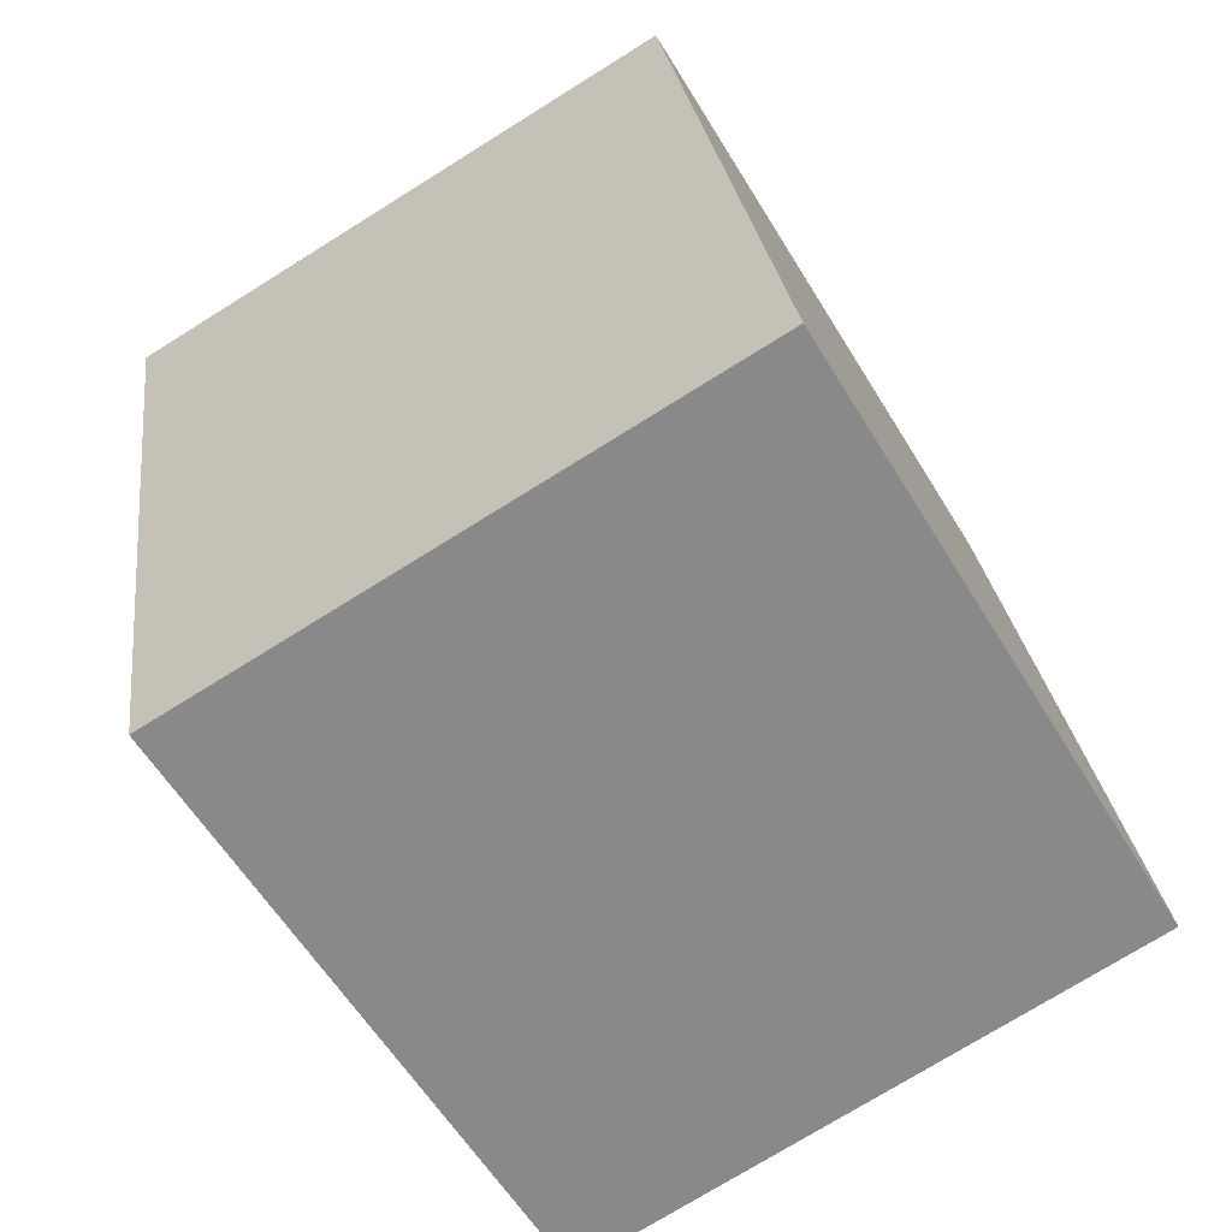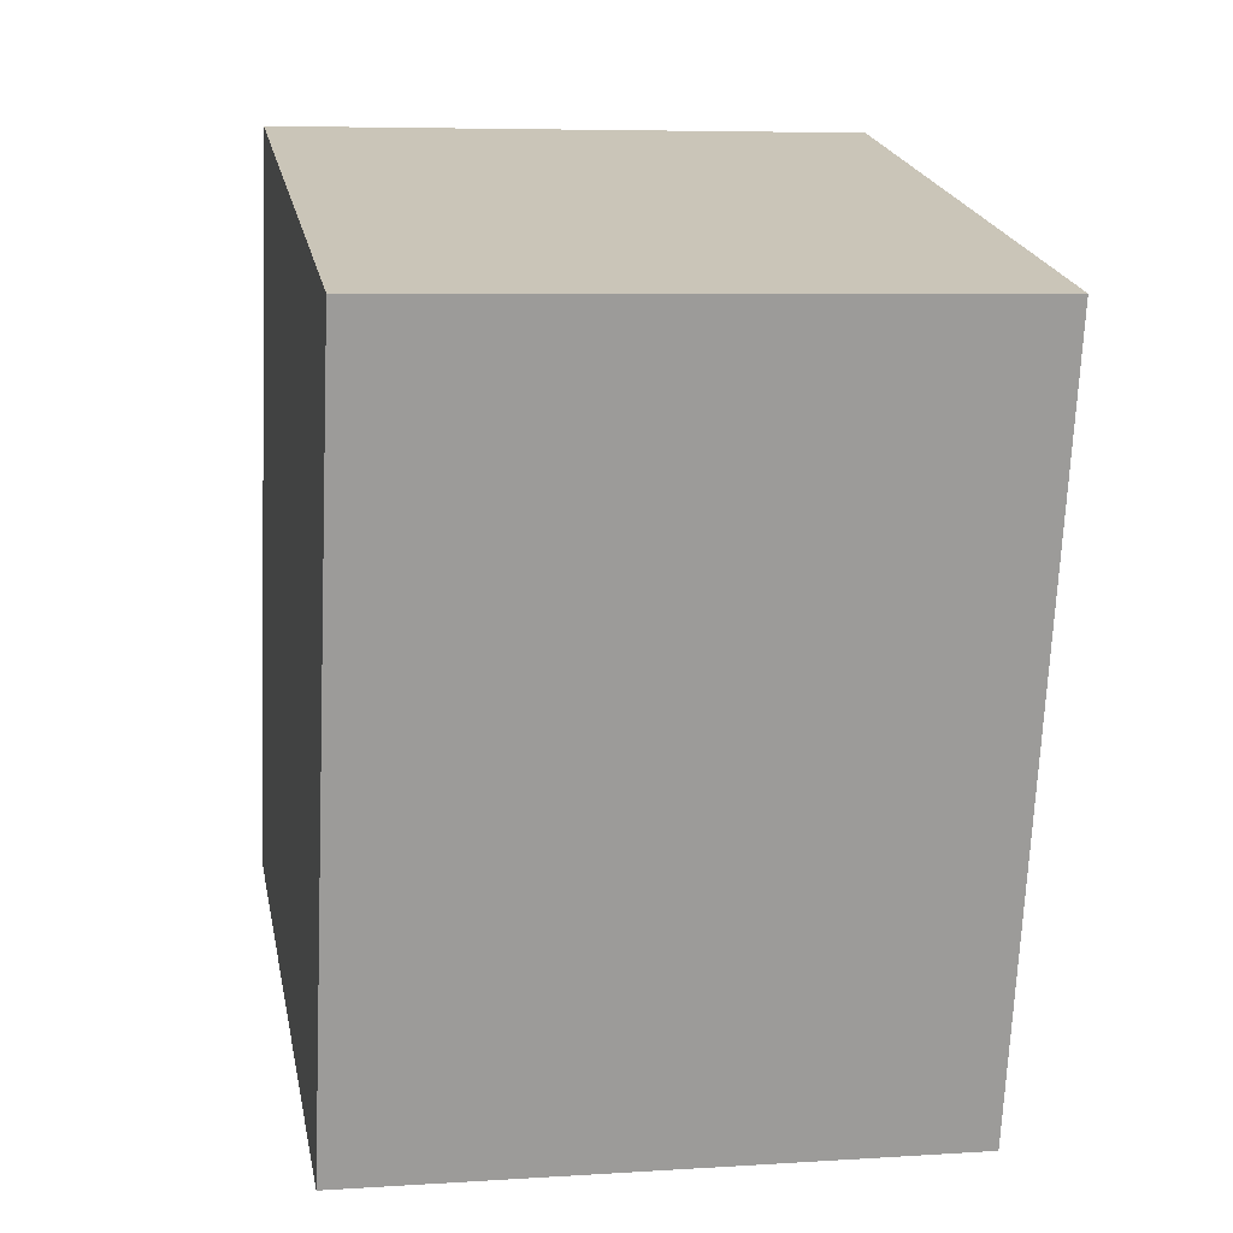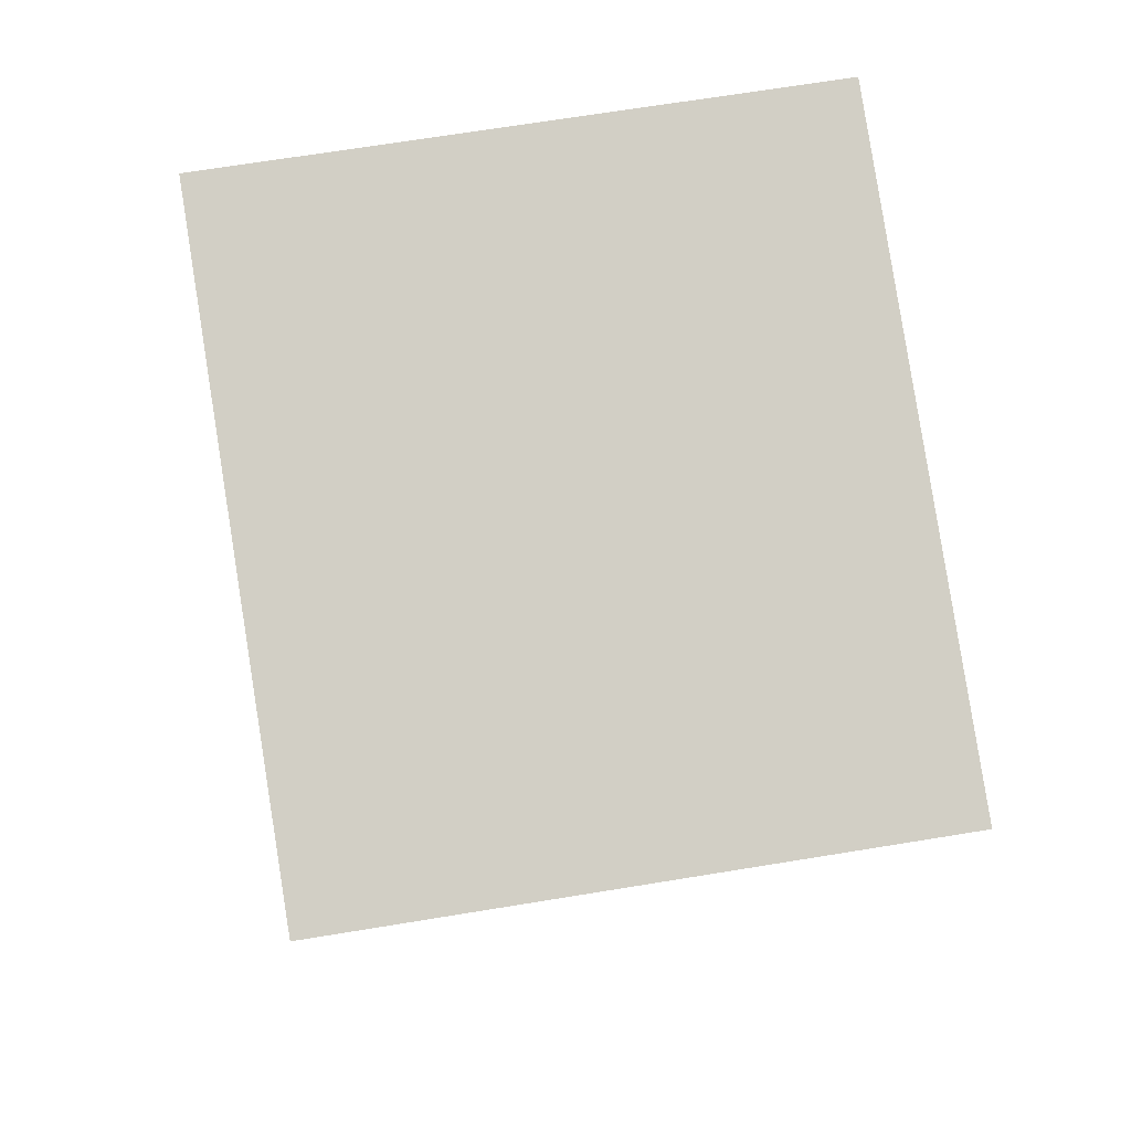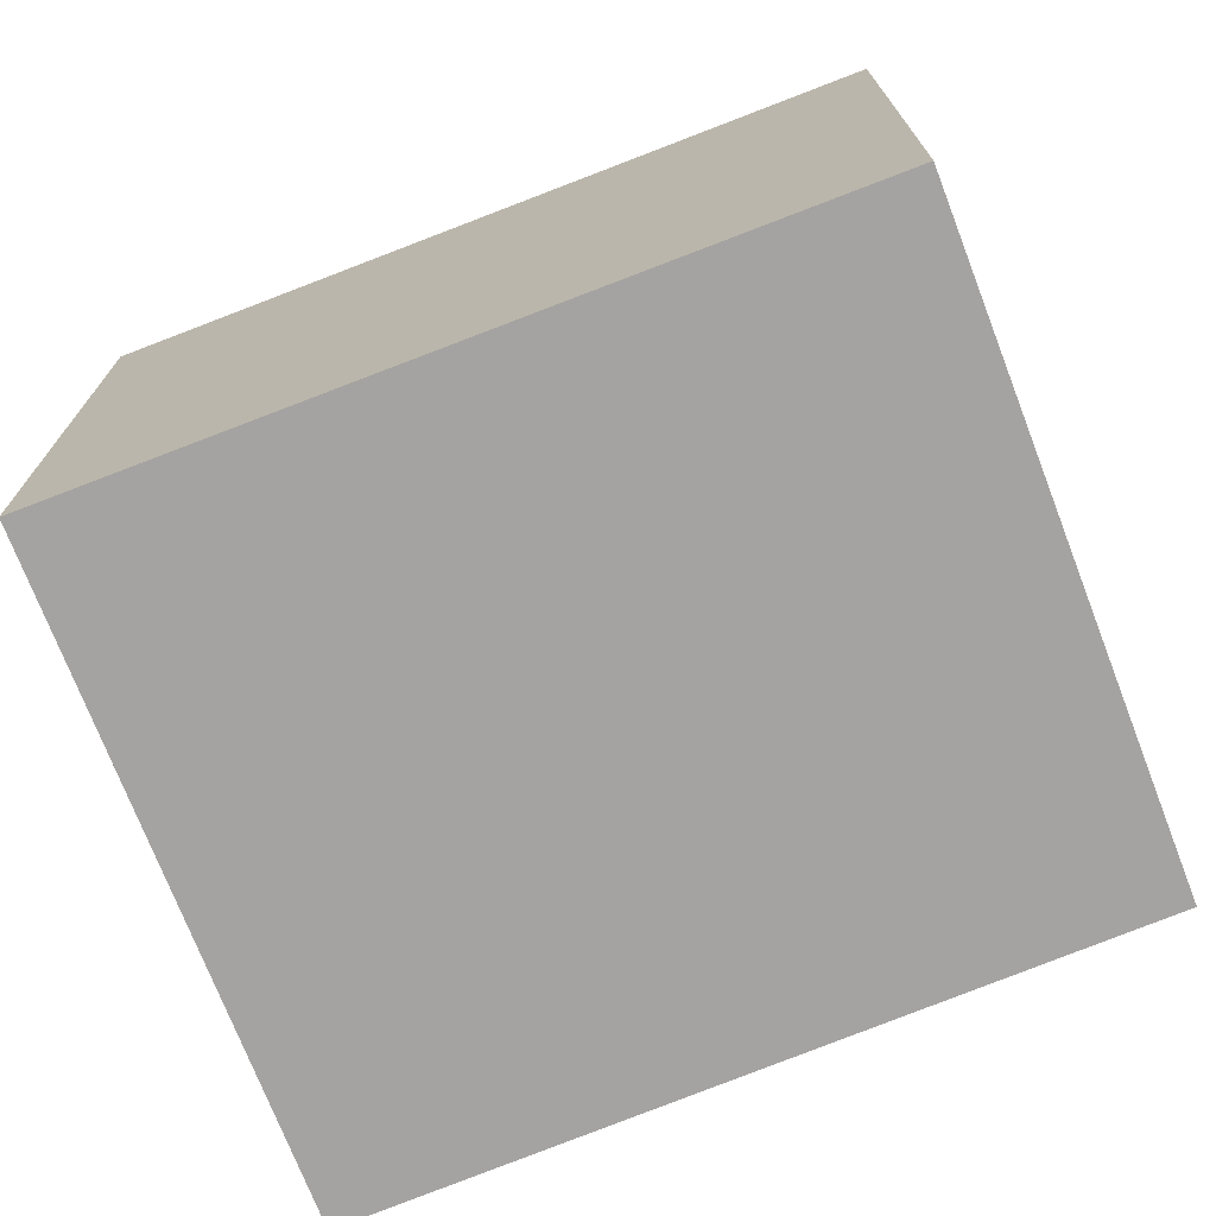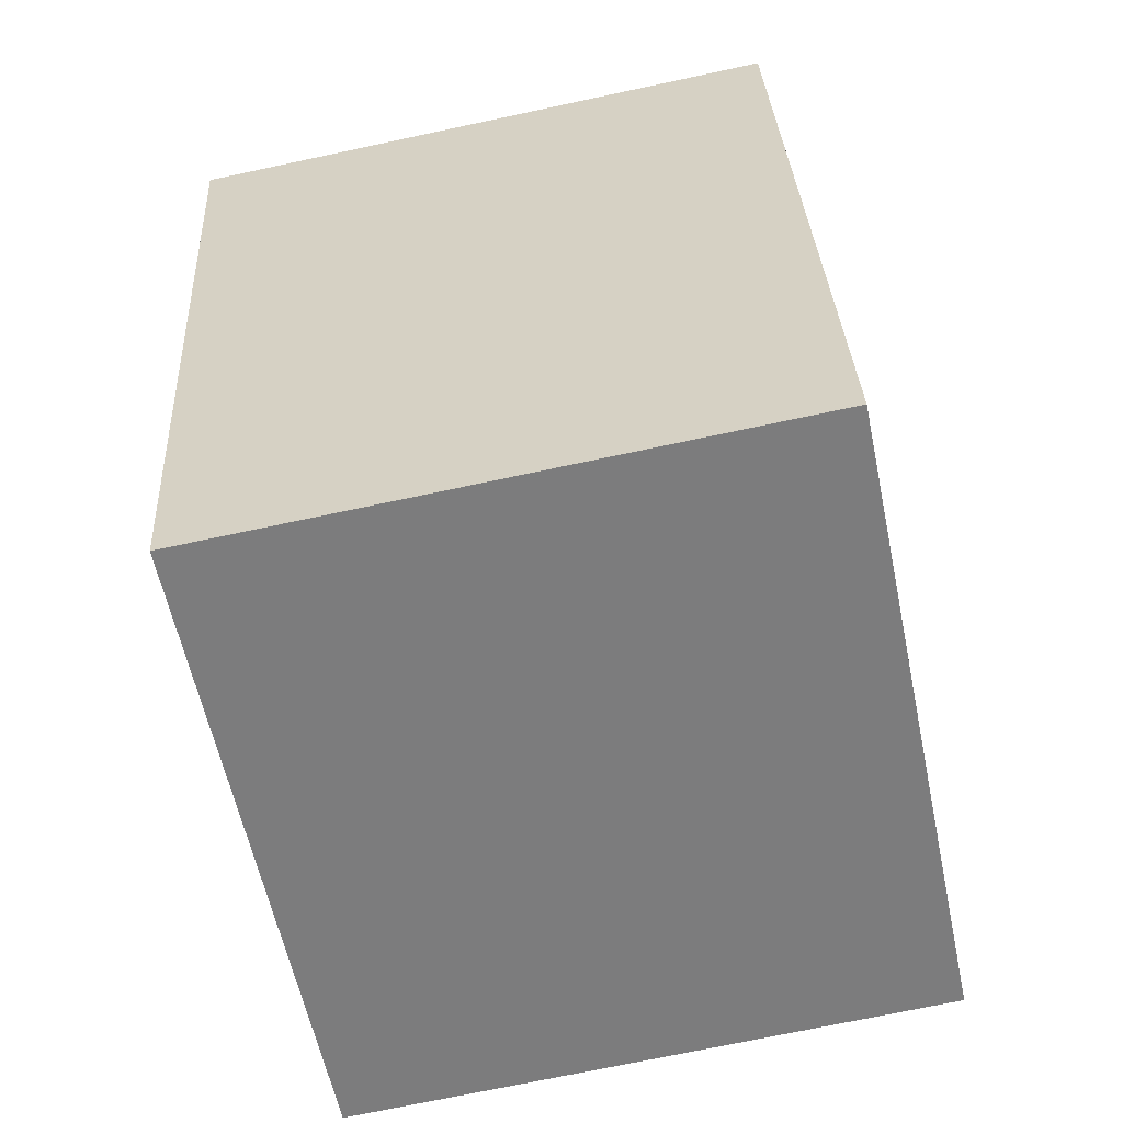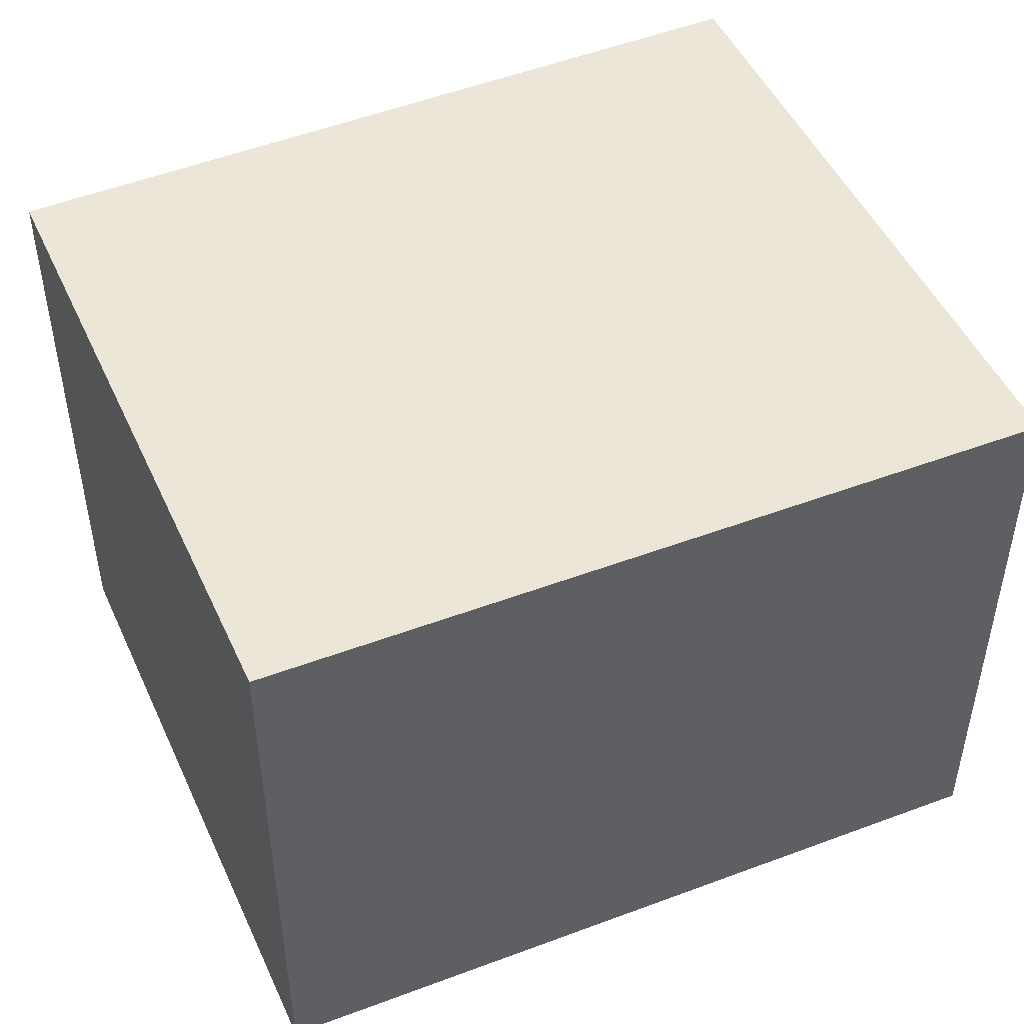
<metadata>
{"format":"obj","ext":"obj","renderer":"f3d","projection":"perspective","resolution":1024,"background":"white","views":[{"elev":-74.8,"azim":121.9,"up":"+Z"},{"elev":6.3,"azim":79.1,"up":"+Z"},{"elev":68.7,"azim":80.7,"up":"+Z"},{"elev":-73.1,"azim":125.1,"up":"+Y"},{"elev":-72.3,"azim":102.0,"up":"+Z"},{"elev":48.9,"azim":-99.9,"up":"+Y"}]}
</metadata>
<code>
v  0 1.467 8.983e-17
v  1.998 1.467 1.448
v  1.541 1.467 -0.385
v  0.416 1.467 1.843
v  1.541 2.357e-17 -0.385
v  0 0 0
v  0.416 -1.129e-16 1.843
v  1.998 -8.866e-17 1.448
g defaultobject
f 1 2 3
f 2 1 4
f 5 1 3
f 1 5 6
f 6 4 1
f 4 6 7
f 7 2 4
f 2 7 8
f 8 3 2
f 3 8 5
f 8 6 5
f 6 8 7

</code>
